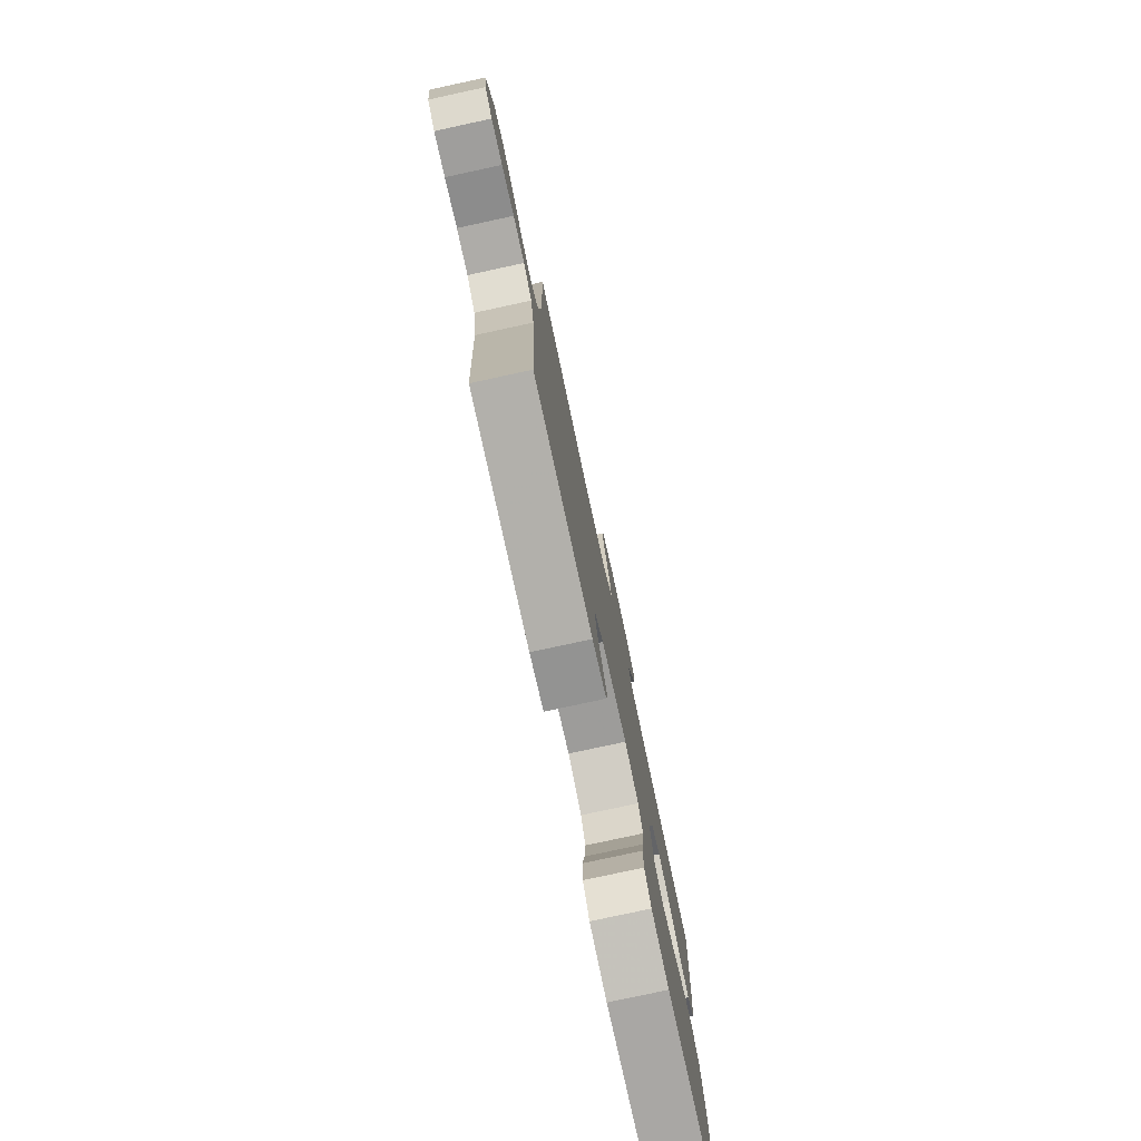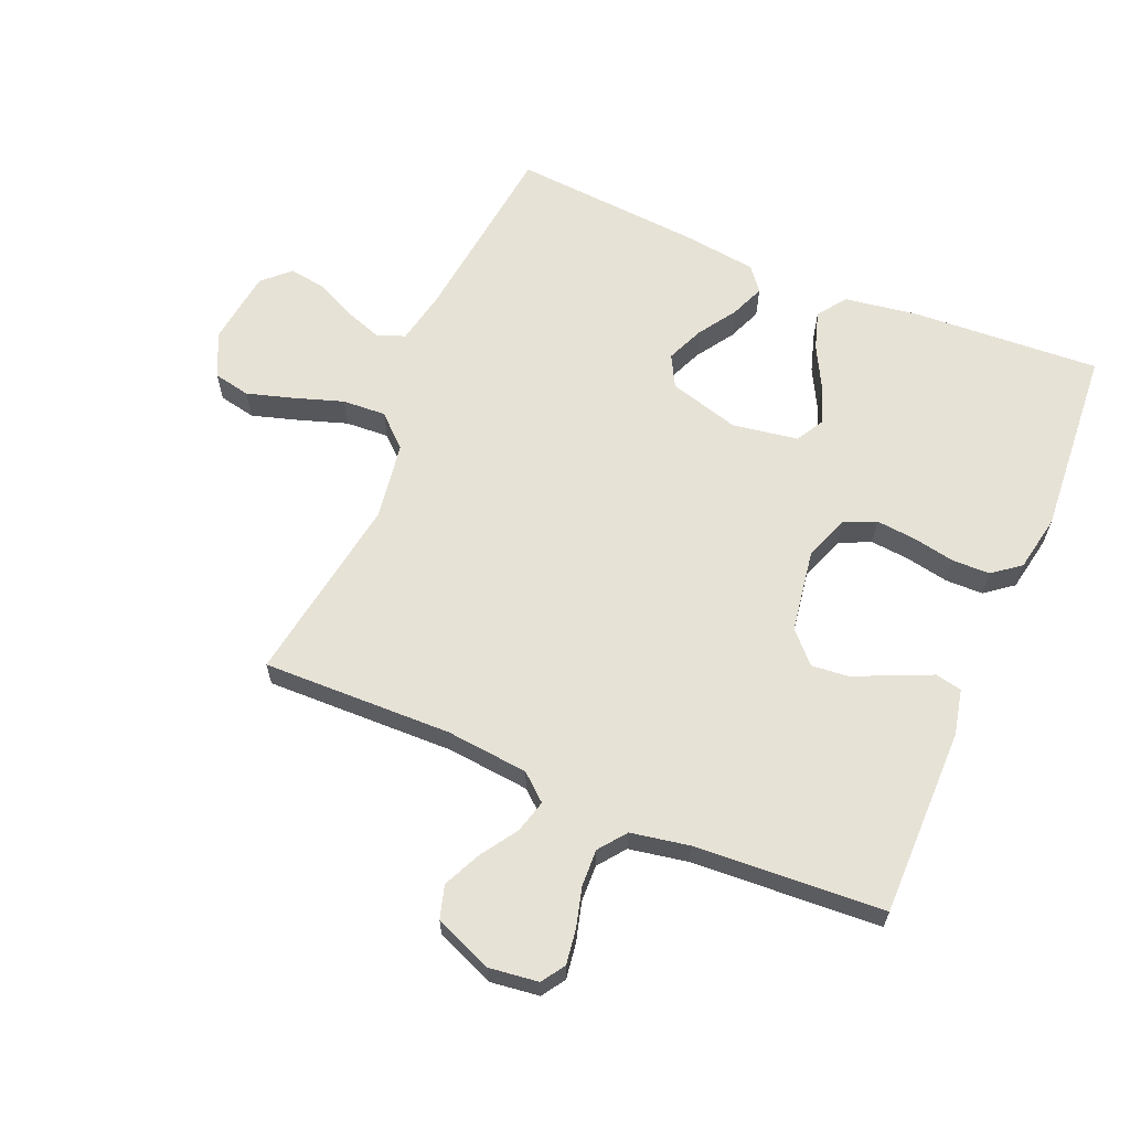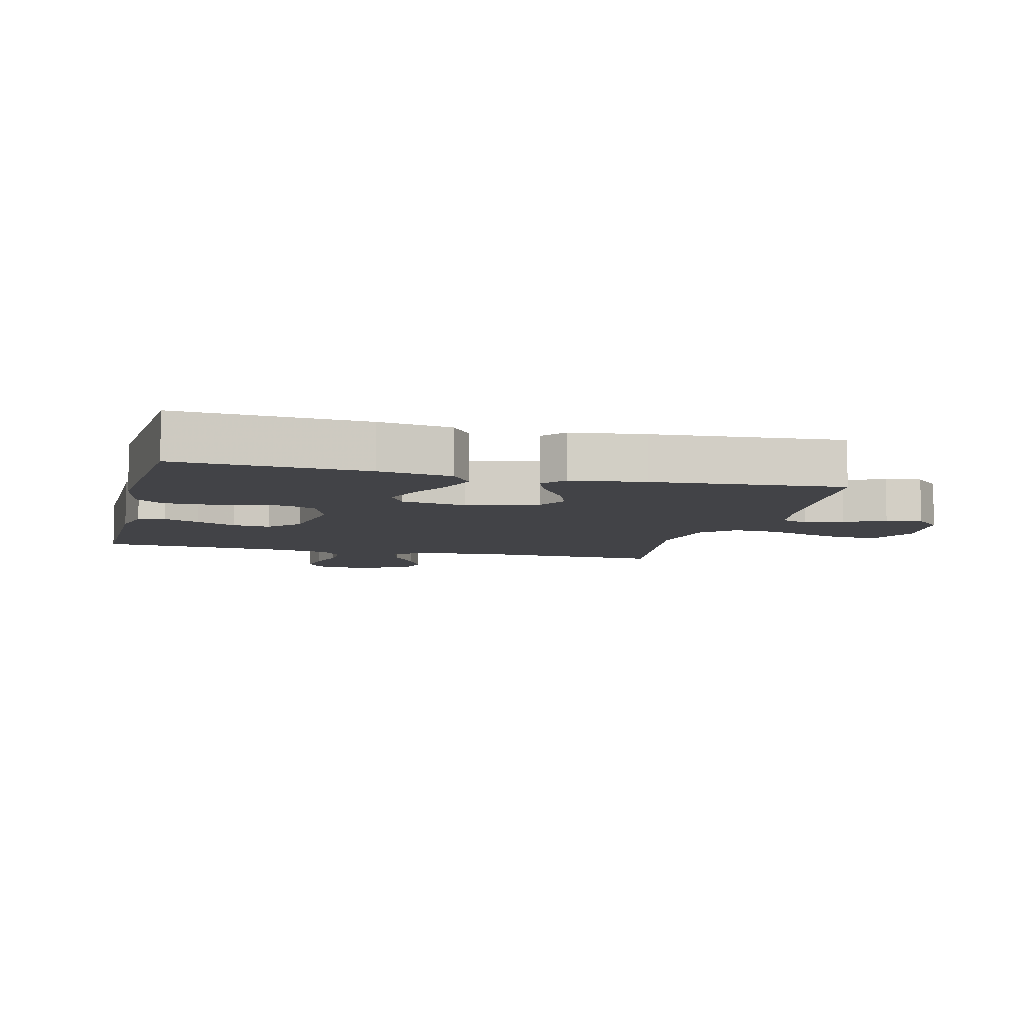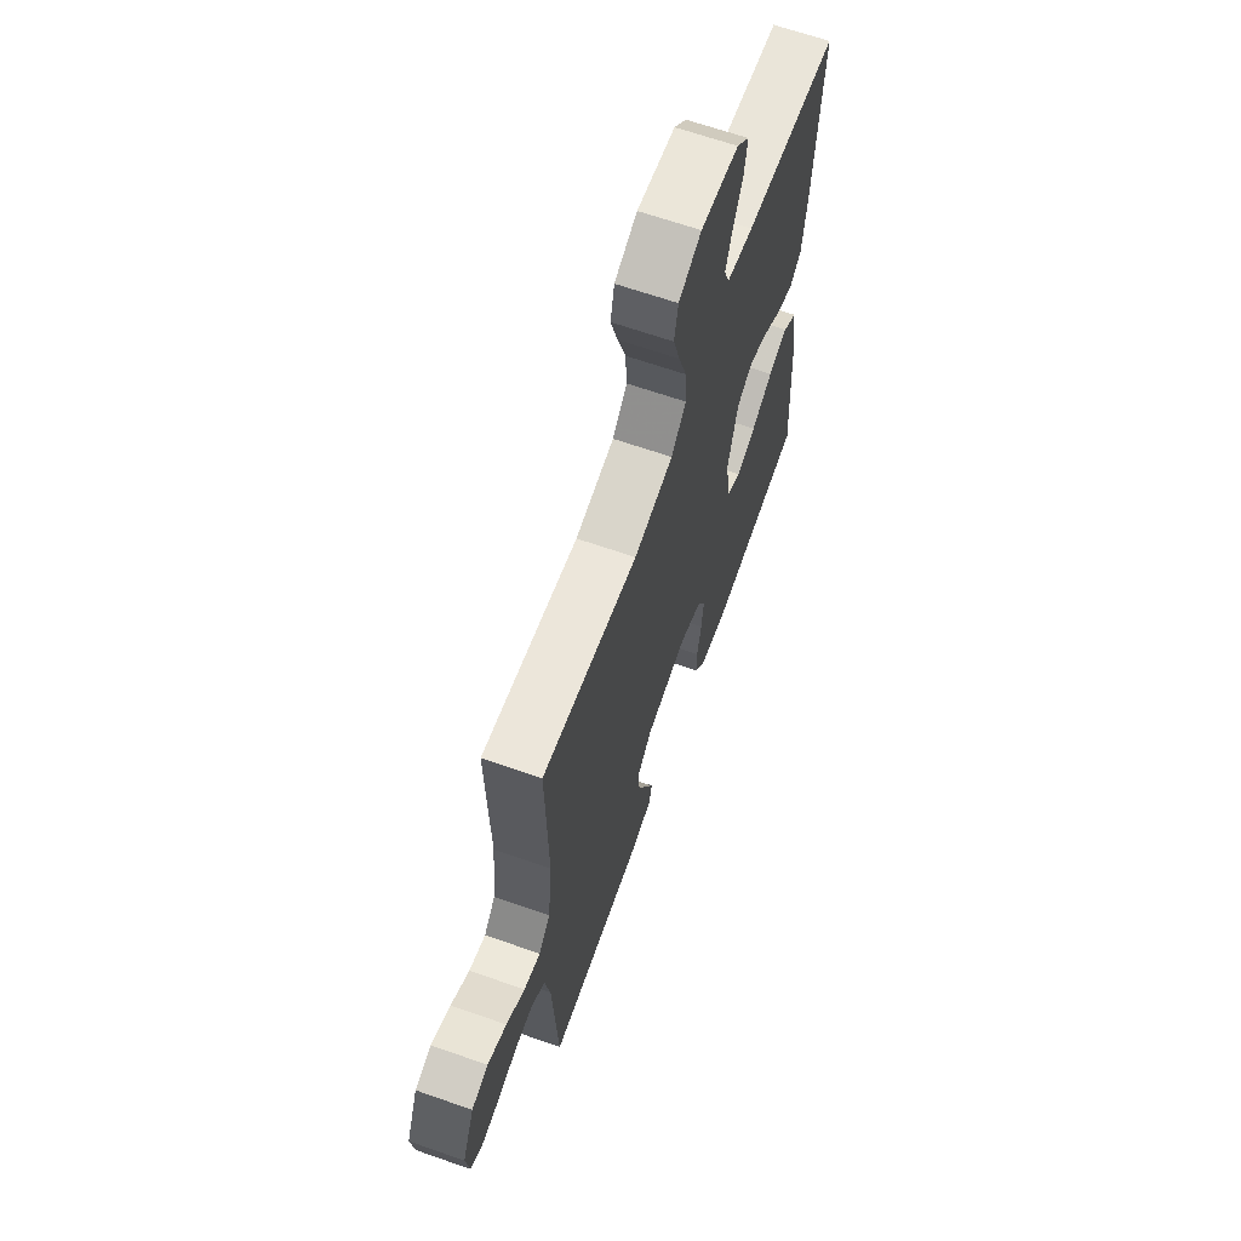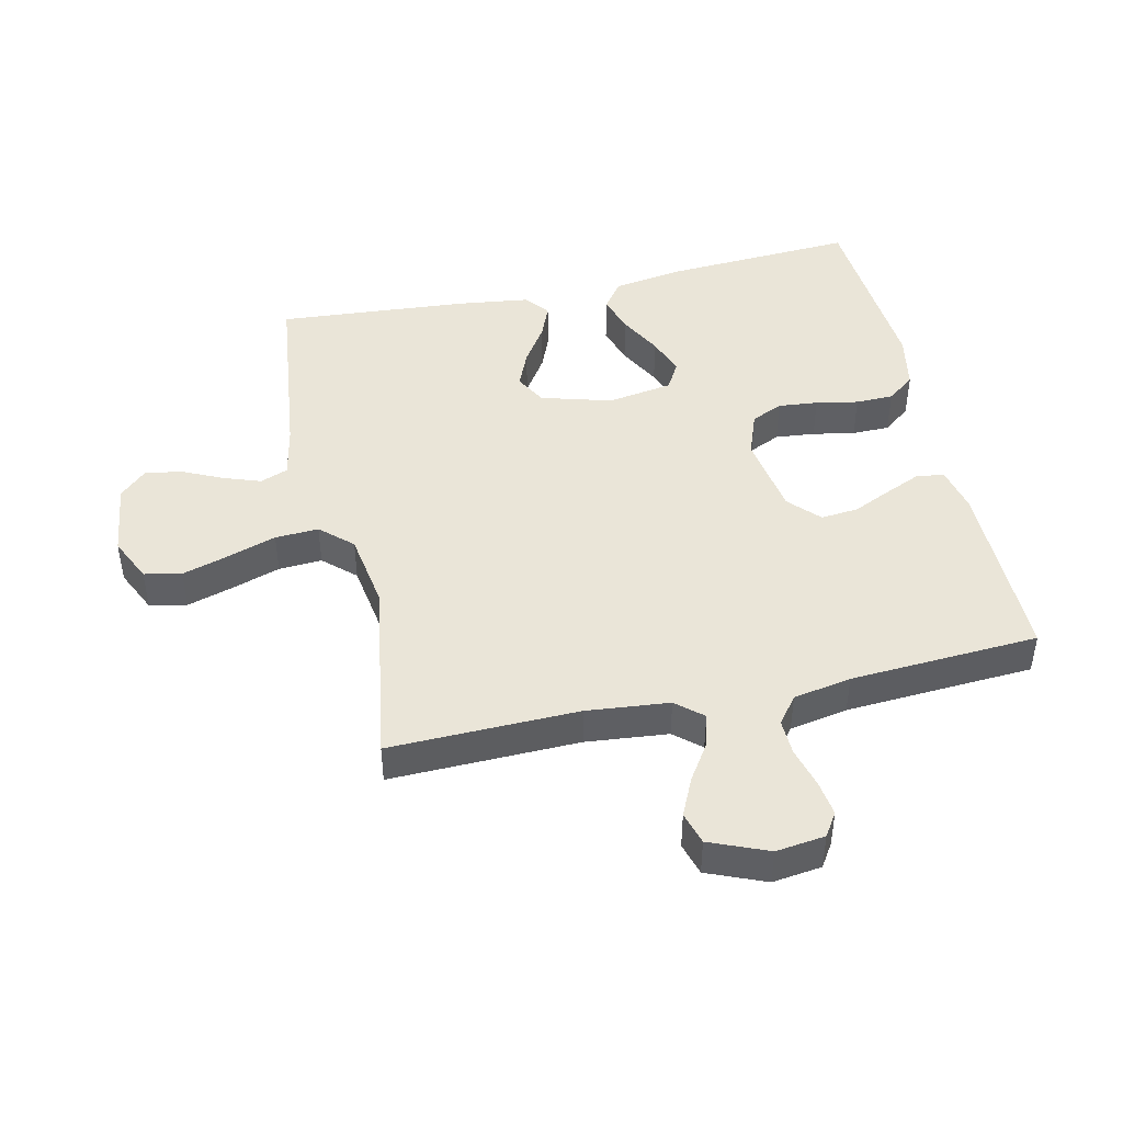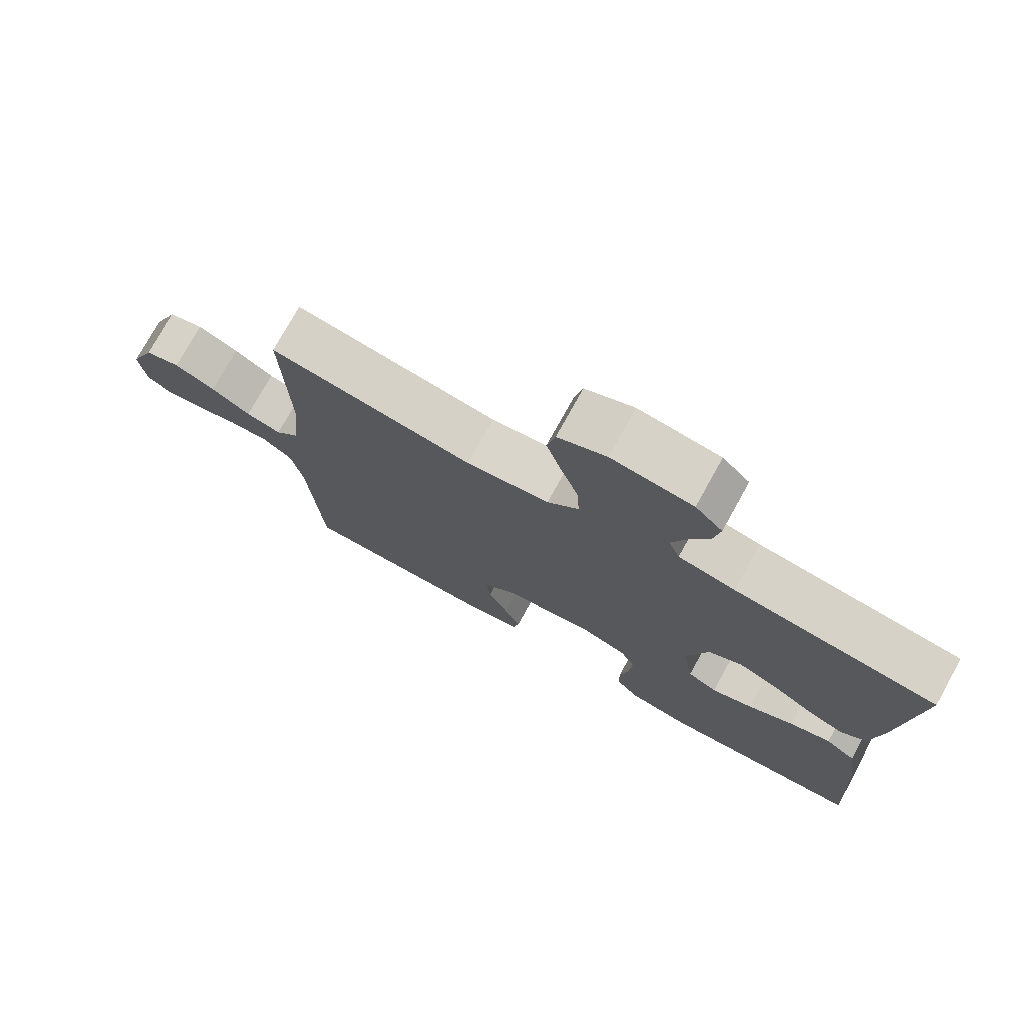
<metadata>
{"format":"obj","ext":"obj","renderer":"f3d","projection":"perspective","resolution":1024,"background":"white","views":[{"elev":-78.7,"azim":102.2,"up":"+Z"},{"elev":63.2,"azim":113.0,"up":"+Y"},{"elev":-7.5,"azim":-104.2,"up":"+Y"},{"elev":65.5,"azim":109.4,"up":"+Z"},{"elev":45.0,"azim":77.4,"up":"+Y"},{"elev":75.8,"azim":-151.0,"up":"+Z"}]}
</metadata>
<code>
v -0.5 0.07 0.5
v -0.2 0.07 0.535
v -0.116 0.07 0.552
v -0.099 0.07 0.596
v -0.12 0.07 0.655
v -0.15 0.07 0.719
v -0.159 0.07 0.777
v -0.119 0.07 0.819
v 0 0.07 0.834
v 0.071 0.07 0.801
v 0.083 0.07 0.742
v 0.061 0.07 0.669
v 0.035 0.07 0.591
v 0.031 0.07 0.522
v 0.077 0.07 0.472
v 0.2 0.07 0.453
v 0.5 0.07 0.5
v 0.493 0.07 0.2
v 0.506 0.07 0.069
v 0.542 0.07 0.027
v 0.594 0.07 0.041
v 0.652 0.07 0.079
v 0.712 0.07 0.107
v 0.764 0.07 0.092
v 0.802 0.07 0
v 0.792 0.07 -0.078
v 0.755 0.07 -0.102
v 0.699 0.07 -0.094
v 0.636 0.07 -0.077
v 0.578 0.07 -0.075
v 0.535 0.07 -0.108
v 0.518 0.07 -0.2
v 0.5 0.07 -0.5
v 0.2 0.07 -0.499
v 0.128 0.07 -0.483
v 0.119 0.07 -0.441
v 0.144 0.07 -0.384
v 0.173 0.07 -0.321
v 0.179 0.07 -0.261
v 0.131 0.07 -0.216
v 0 0.07 -0.195
v -0.071 0.07 -0.221
v -0.094 0.07 -0.271
v -0.088 0.07 -0.334
v -0.075 0.07 -0.401
v -0.076 0.07 -0.461
v -0.11 0.07 -0.505
v -0.2 0.07 -0.522
v -0.5 0.07 -0.5
v -0.482 0.07 -0.2
v -0.464 0.07 -0.085
v -0.419 0.07 -0.052
v -0.358 0.07 -0.071
v -0.29 0.07 -0.107
v -0.229 0.07 -0.129
v -0.185 0.07 -0.104
v -0.168 0.07 0
v -0.2 0.07 0.112
v -0.25 0.07 0.139
v -0.309 0.07 0.114
v -0.37 0.07 0.074
v -0.424 0.07 0.052
v -0.462 0.07 0.082
v -0.477 0.07 0.2
v -0.5 0 0.5
v -0.2 0 0.535
v -0.116 0 0.552
v -0.099 0 0.596
v -0.12 0 0.655
v -0.15 0 0.719
v -0.159 0 0.777
v -0.119 0 0.819
v 0 0 0.834
v 0.071 0 0.801
v 0.083 0 0.742
v 0.061 0 0.669
v 0.035 0 0.591
v 0.031 0 0.522
v 0.077 0 0.472
v 0.2 0 0.453
v 0.5 0 0.5
v 0.493 0 0.2
v 0.506 0 0.069
v 0.542 0 0.027
v 0.594 0 0.041
v 0.652 0 0.079
v 0.712 0 0.107
v 0.764 0 0.092
v 0.802 0 0
v 0.792 0 -0.078
v 0.755 0 -0.102
v 0.699 0 -0.094
v 0.636 0 -0.077
v 0.578 0 -0.075
v 0.535 0 -0.108
v 0.518 0 -0.2
v 0.5 0 -0.5
v 0.2 0 -0.499
v 0.128 0 -0.483
v 0.119 0 -0.441
v 0.144 0 -0.384
v 0.173 0 -0.321
v 0.179 0 -0.261
v 0.131 0 -0.216
v 0 0 -0.195
v -0.071 0 -0.221
v -0.094 0 -0.271
v -0.088 0 -0.334
v -0.075 0 -0.401
v -0.076 0 -0.461
v -0.11 0 -0.505
v -0.2 0 -0.522
v -0.5 0 -0.5
v -0.482 0 -0.2
v -0.464 0 -0.085
v -0.419 0 -0.052
v -0.358 0 -0.071
v -0.29 0 -0.107
v -0.229 0 -0.129
v -0.185 0 -0.104
v -0.168 0 0
v -0.2 0 0.112
v -0.25 0 0.139
v -0.309 0 0.114
v -0.37 0 0.074
v -0.424 0 0.052
v -0.462 0 0.082
v -0.477 0 0.2
f 64 1 2
f 63 64 2
f 62 63 2
f 61 62 2
f 60 61 2
f 59 60 2 3
f 58 59 3 4
f 57 58 4
f 52 53 54
f 51 52 54
f 50 51 54
f 49 50 54
f 48 49 54
f 47 48 54
f 46 47 54
f 45 46 54
f 44 45 54
f 43 44 54 55
f 42 43 55 56
f 36 37 38
f 35 36 38
f 34 35 38
f 33 34 38
f 32 33 38
f 31 32 38 39
f 30 31 39 40
f 27 28 29
f 26 27 29
f 25 26 29
f 24 25 29
f 23 24 29
f 22 23 29
f 21 22 29
f 20 21 29 30
f 30 40 41
f 20 30 41
f 19 20 41
f 16 17 18
f 42 56 57
f 41 42 57
f 19 41 57
f 18 19 57
f 16 18 57
f 15 16 57
f 11 12 13
f 10 11 13
f 9 10 13
f 8 9 13
f 7 8 13
f 6 7 13
f 5 6 13
f 14 15 57 4
f 4 5 13 14
f 66 65 128
f 66 128 127
f 66 127 126
f 66 126 125
f 66 125 124
f 67 66 124 123
f 68 67 123 122
f 68 122 121
f 118 117 116
f 118 116 115
f 118 115 114
f 118 114 113
f 118 113 112
f 118 112 111
f 118 111 110
f 118 110 109
f 118 109 108
f 119 118 108 107
f 120 119 107 106
f 102 101 100
f 102 100 99
f 102 99 98
f 102 98 97
f 102 97 96
f 103 102 96 95
f 104 103 95 94
f 93 92 91
f 93 91 90
f 93 90 89
f 93 89 88
f 93 88 87
f 93 87 86
f 93 86 85
f 94 93 85 84
f 105 104 94
f 105 94 84
f 105 84 83
f 82 81 80
f 121 120 106
f 121 106 105
f 121 105 83
f 121 83 82
f 121 82 80
f 121 80 79
f 77 76 75
f 77 75 74
f 77 74 73
f 77 73 72
f 77 72 71
f 77 71 70
f 77 70 69
f 68 121 79 78
f 78 77 69 68
f 1 65 66 2
f 2 66 67 3
f 3 67 68 4
f 4 68 69 5
f 5 69 70 6
f 6 70 71 7
f 7 71 72 8
f 8 72 73 9
f 9 73 74 10
f 10 74 75 11
f 11 75 76 12
f 12 76 77 13
f 13 77 78 14
f 14 78 79 15
f 15 79 80 16
f 16 80 81 17
f 17 81 82 18
f 18 82 83 19
f 19 83 84 20
f 20 84 85 21
f 21 85 86 22
f 22 86 87 23
f 23 87 88 24
f 24 88 89 25
f 25 89 90 26
f 26 90 91 27
f 27 91 92 28
f 28 92 93 29
f 29 93 94 30
f 30 94 95 31
f 31 95 96 32
f 32 96 97 33
f 33 97 98 34
f 34 98 99 35
f 35 99 100 36
f 36 100 101 37
f 37 101 102 38
f 38 102 103 39
f 39 103 104 40
f 40 104 105 41
f 41 105 106 42
f 42 106 107 43
f 43 107 108 44
f 44 108 109 45
f 45 109 110 46
f 46 110 111 47
f 47 111 112 48
f 48 112 113 49
f 49 113 114 50
f 50 114 115 51
f 51 115 116 52
f 52 116 117 53
f 53 117 118 54
f 54 118 119 55
f 55 119 120 56
f 56 120 121 57
f 57 121 122 58
f 58 122 123 59
f 59 123 124 60
f 60 124 125 61
f 61 125 126 62
f 62 126 127 63
f 63 127 128 64
f 64 128 65 1

</code>
